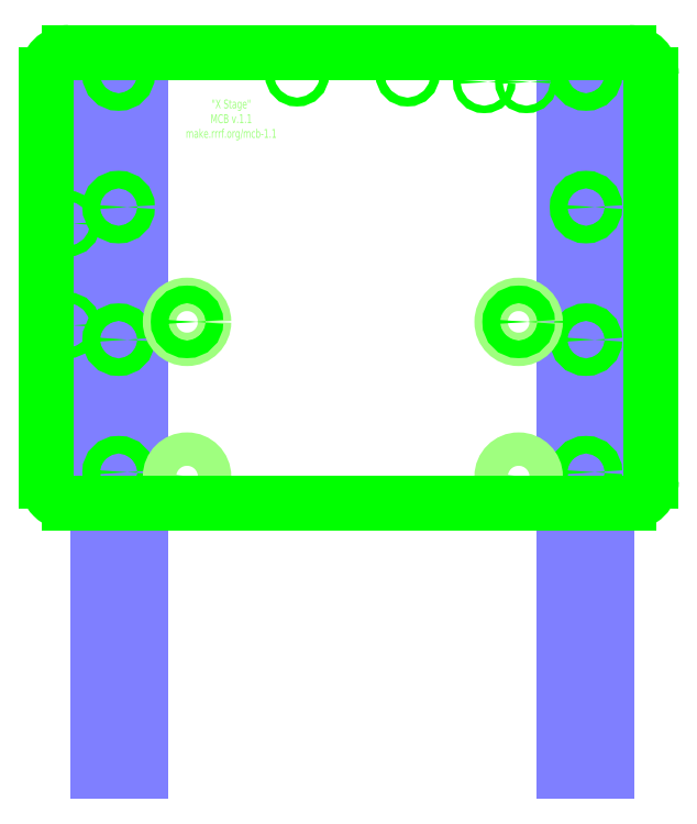
<metadata>
{"format":"dxf","ext":"dxf","renderer":"ezdxf+matplotlib","layout":"modelspace","background":"white","min_lineweight":24,"dpi":150}
</metadata>
<code>
0
SECTION
2
ENTITIES
0
POINT
8
Base
10
0
20
140
30
0
0
LINE
8
X Rails
10
1.2e-15
20
-21
30
0
11
5.8e-15
21
-1.95
31
0
0
ARC
8
X Stage
10
260
20
150
30
0
40
10
50
0
51
90
0
LINE
8
X Rails
10
270
20
-1.95
30
0
11
270
21
-21
31
0
0
LINE
8
Base Drawings
10
20
20
-21
30
0
11
20
21
-1.95
31
0
0
LINE
8
Base Drawings
10
250
20
-1.95
30
0
11
250
21
-21
31
0
0
DIMENSION
8
X Measurements
10
280
20
-40
30
0
11
278.1
21
60
31
0
70
0
71
5
72
0
41
1
42
0
1

3
Standard
13
260
23
160
33
0
14
260
24
-40
34
0
50
90
0
DIMENSION
8
X Measurements
10
270
20
-50
30
0
11
135
21
-48.12
31
0
70
0
71
5
72
0
41
1
42
0
1

3
Standard
13
0
23
-30
33
0
14
270
24
-30
34
0
50
0
0
LINE
8
X Rails
10
4.87e-14
20
140
30
0
11
4.4e-14
21
120.9
31
0
0
LINE
8
X Rails
10
270
20
140
30
0
11
270
21
120.9
31
0
0
LINE
8
Base Drawings
10
20
20
140
30
0
11
20
21
120.9
31
0
0
LINE
8
Base Drawings
10
250
20
140
30
0
11
250
21
121
31
0
0
LINE
8
Base Drawings
10
270
20
59.5
30
0
11
3.39e-14
21
59.5
31
0
0
LINE
8
X Drive
10
270
20
56.33
30
0
11
270
21
62.67
31
0
0
CIRCLE
8
Base
10
260
20
34.5
30
0
40
2
0
CIRCLE
8
Base
10
260
20
84.5
30
0
40
2
0
LINE
8
Base Drawings
10
270
20
84.5
30
0
11
260
21
84.5
31
0
0
LINE
8
Base Drawings
10
270
20
34.5
30
0
11
260
21
34.5
31
0
0
ARC
8
Y Stage
10
260
20
150
30
0
40
10
50
0
51
90
0
LINE
8
Y Rails
10
19.52
20
160
30
0
11
39.05
21
160
31
0
0
LINE
8
Y Rails
10
230.5
20
160
30
0
11
250
21
160
31
0
0
LINE
8
Y Drawings
10
230.5
20
150
30
0
11
250
21
150
31
0
0
LINE
8
Y Drawings
10
230.5
20
-30
30
0
11
250
21
-30
31
0
0
LINE
8
Y Drawings
10
230.5
20
30
30
0
11
250
21
30
31
0
0
LINE
8
Y Drawings
10
230.5
20
90
30
0
11
250
21
90
31
0
0
LINE
8
Y Drawings
10
240.5
20
160
30
0
11
240.5
21
-40
31
0
0
LINE
8
Y Drawings
10
29.05
20
160
30
0
11
29.05
21
-40
31
0
0
LINE
8
Y Drawings
10
19.52
20
150
30
0
11
39.05
21
150
31
0
0
LINE
8
Y Drawings
10
39.05
20
-30
30
0
11
19.52
21
-30
31
0
0
LINE
8
Y Drawings
10
19.52
20
90
30
0
11
39.05
21
90
31
0
0
LINE
8
Y Drawings
10
39.05
20
30
30
0
11
19.53
21
30
31
0
0
LINE
8
Y Drawings
10
134.8
20
160
30
0
11
134.8
21
-40
31
0
0
DIMENSION
8
Y Measurements
10
-1.37e-14
20
-50
30
0
11
135
21
-48.12
31
0
70
0
71
5
72
0
41
1
42
0
1

3
Standard
13
270
23
-30
33
0
14
-1.24e-14
24
-30
34
0
50
0
0
DIMENSION
8
Y Measurements
10
280
20
-40
30
0
11
278.1
21
60
31
0
70
0
71
5
72
0
41
1
42
0
1

3
Standard
13
260
23
160
33
0
14
260
24
-40
34
0
50
90
0
LINE
8
Y Drawings
10
109.8
20
160
30
0
11
109.8
21
150
31
0
0
LINE
8
Y Drawings
10
109.8
20
150
30
0
11
159.8
21
150
31
0
0
LINE
8
Y Drawings
10
159.8
20
160
30
0
11
159.8
21
150
31
0
0
CIRCLE
8
X Stage
10
159.8
20
150
30
0
40
2
0
CIRCLE
8
X Stage
10
109.8
20
150
30
0
40
2
0
LINE
8
X Drawings
10
270
20
38.05
30
0
11
210
21
38.05
31
0
0
LINE
8
Y Drawings
10
99.76
20
160
30
0
11
99.76
21
140
31
0
0
LINE
8
Y Drawings
10
99.76
20
140
30
0
11
169.8
21
140
31
0
0
LINE
8
Y Drawings
10
169.8
20
160
30
0
11
169.8
21
140
31
0
0
LINE
8
Base Drawings
10
270
20
94.5
30
0
11
250
21
94.5
31
0
0
LINE
8
Base Drawings
10
250
20
94.5
30
0
11
250
21
24.5
31
0
0
LINE
8
Base Drawings
10
270
20
24.5
30
0
11
250
21
24.5
31
0
0
LINE
8
Base Drawings
10
113.8
20
160
30
0
11
155.8
21
160
31
0
0
LINE
8
Base Drawings
10
155.8
20
160
30
0
11
155.8
21
208
31
0
0
LINE
8
Base Drawings
10
155.8
20
208
30
0
11
113.8
21
208
31
0
0
LINE
8
Base Drawings
10
113.8
20
208
30
0
11
113.8
21
160
31
0
0
LINE
8
Base Drawings
10
270
20
80.5
30
0
11
270
21
38.5
31
0
0
LINE
8
Base Drawings
10
270
20
38.5
30
0
11
318
21
38.5
31
0
0
LINE
8
Base Drawings
10
318
20
38.5
30
0
11
318
21
80.5
31
0
0
LINE
8
Base Drawings
10
318
20
80.5
30
0
11
270
21
80.5
31
0
0
CIRCLE
8
X Drawings
10
210
20
38.05
30
0
40
10
0
CIRCLE
8
Base
10
260
20
-11.47
30
0
40
2
0
CIRCLE
8
Base
10
260
20
130.5
30
0
40
2
0
LINE
8
Base Drawings
10
-1.8e-15
20
-50.05
30
0
11
270
21
-50.05
31
0
0
LINE
8
Base Drawings
10
-240
20
259
30
0
11
-240
21
-50.05
31
0
0
LINE
8
Base Drawings
10
-240
20
259
30
0
11
260
21
259
31
0
0
LINE
8
Base Drawings
10
260
20
259
30
0
11
260
21
-50.05
31
0
0
LINE
8
Steel Pipes
10
-256.7
20
275.7
30
0
11
-256.7
21
-50.05
31
0
0
LINE
8
Steel Pipes
10
276.7
20
275.7
30
0
11
276.7
21
-50.05
31
0
0
LINE
8
Steel Pipes
10
-256.7
20
275.7
30
0
11
276.7
21
275.7
31
0
0
LINE
8
Steel Pipes
10
243.3
20
242.3
30
0
11
243.3
21
-50.05
31
0
0
LINE
8
Steel Pipes
10
-223.3
20
242.3
30
0
11
-223.3
21
-50.05
31
0
0
LINE
8
Steel Pipes
10
-223.3
20
242.3
30
0
11
243.3
21
242.3
31
0
0
LINE
8
Steel Pipes
10
-201.9
20
275.7
30
0
11
-201.9
21
242.3
31
0
0
LINE
8
Steel Pipes
10
221.9
20
275.7
30
0
11
221.9
21
242.3
31
0
0
LINE
8
Steel Pipes
10
243.3
20
220.9
30
0
11
276.7
21
220.9
31
0
0
LINE
8
Steel Pipes
10
-256.7
20
220.9
30
0
11
-223.3
21
220.9
31
0
0
LINE
8
Base Drawings
10
10
20
259
30
0
11
10
21
-30.63
31
0
0
LINE
8
Base Drawings
10
10
20
319
30
0
11
10
21
233
31
0
0
LINE
8
Steel Pipes
10
-28.1
20
275.7
30
0
11
-28.1
21
242.3
31
0
0
LINE
8
Steel Pipes
10
48.1
20
275.7
30
0
11
48.1
21
242.3
31
0
0
LINE
8
Steel Pipes
10
276.7
20
-50.05
30
0
11
243.3
21
-50.05
31
0
0
LINE
8
Steel Pipes
10
-256.7
20
-50.05
30
0
11
-223.3
21
-50.05
31
0
0
CIRCLE
8
Steel Pipes
10
10
20
259
30
0
40
12.7
0
LINE
8
X Rails
10
276.7
20
140
30
0
11
-256.7
21
140
31
0
0
LINE
8
Base Drawings
10
276.7
20
130.5
30
0
11
-256.7
21
130.5
31
0
0
LINE
8
X Rails
10
276.7
20
120.9
30
0
11
-256.7
21
120.9
31
0
0
LINE
8
X Rails
10
276.7
20
-1.95
30
0
11
-256.7
21
-1.95
31
0
0
LINE
8
Base Drawings
10
276.7
20
-11.47
30
0
11
-256.7
21
-11.47
31
0
0
LINE
8
X Rails
10
276.7
20
-21
30
0
11
-256.7
21
-21
31
0
0
LINE
8
X Drawings
10
-6.44e-14
20
-165.5
30
0
11
270
21
-165.5
31
0
0
LINE
8
Y Rails
10
39.05
20
160
30
0
11
39.05
21
-165.5
31
0
0
LINE
8
Y Rails
10
19.52
20
160
30
0
11
19.52
21
-165.5
31
0
0
LINE
8
Y Rails
10
230.5
20
160
30
0
11
230.5
21
-165.5
31
0
0
LINE
8
Y Rails
10
250
20
160
30
0
11
250
21
-165.5
31
0
0
LINE
8
Y Rails
10
19.52
20
-165.5
30
0
11
39.05
21
-165.5
31
0
0
LINE
8
Y Rails
10
230.5
20
-165.5
30
0
11
250
21
-165.5
31
0
0
CIRCLE
8
Base
10
-240
20
-11.48
30
0
40
2
0
CIRCLE
8
Base
10
-240
20
130.5
30
0
40
2
0
LINE
8
Base Drawings
10
257.8
20
151.5
30
0
11
276.9
21
151.5
31
0
0
LINE
8
Opto Endstop
10
273.3
20
175
30
0
11
254.3
21
175
31
0
0
LINE
8
Opto Endstop
10
273.3
20
147
30
0
11
254.3
21
147
31
0
0
LINE
8
Opto Endstop
10
254.3
20
175
30
0
11
254.3
21
147
31
0
0
LINE
8
Opto Endstop
10
263.2
20
175
30
0
11
263.2
21
147
31
0
0
LINE
8
Opto Endstop
10
256.8
20
175
30
0
11
256.8
21
147
31
0
0
LINE
8
Opto Endstop
10
263.2
20
162.7
30
0
11
256.8
21
162.7
31
0
0
LINE
8
Opto Endstop
10
263.2
20
159.3
30
0
11
256.8
21
159.3
31
0
0
LINE
8
Opto Endstop
10
273.3
20
175
30
0
11
273.3
21
147
31
0
0
LINE
8
Opto Endstop
10
263.2
20
167
30
0
11
256.8
21
167
31
0
0
LINE
8
Opto Endstop
10
263.2
20
155
30
0
11
256.8
21
155
31
0
0
LINE
8
Opto Endstop
10
273.3
20
161
30
0
11
273.3
21
151
31
0
0
LINE
8
Opto Endstop
10
273.3
20
151
30
0
11
270
21
151
31
0
0
LINE
8
Opto Endstop
10
270
20
151
30
0
11
270
21
161
31
0
0
LINE
8
Opto Endstop
10
270
20
161
30
0
11
273.3
21
161
31
0
0
LINE
8
Opto Endstop
10
273
20
160
30
0
11
273
21
152
31
0
0
LINE
8
Opto Endstop
10
273
20
152
30
0
11
276
21
152
31
0
0
LINE
8
Opto Endstop
10
276
20
152
30
0
11
276
21
160
31
0
0
LINE
8
Opto Endstop
10
276
20
160
30
0
11
273
21
160
31
0
0
CIRCLE
8
Base
10
260
20
170.5
30
0
40
1.7
0
CIRCLE
8
Base
10
260
20
151.5
30
0
40
1.7
0
LINE
8
Opto Endstop
10
263.2
20
161
30
0
11
256.8
21
161
31
0
0
LINE
8
X Drawings
10
276.7
20
-32
30
0
11
-256.7
21
-32
31
0
0
LINE
8
X Drawings
10
210
20
38.05
30
0
11
210
21
-32
31
0
0
CIRCLE
8
X Drawings
10
60
20
38.05
30
0
40
11
0
CIRCLE
8
X Stage
10
60
20
-32
30
0
40
3.969
0
CIRCLE
8
X Stage
10
210
20
-32
30
0
40
3.969
0
CIRCLE
8
X Stage
10
240.5
20
150
30
0
40
3.969
0
CIRCLE
8
X Stage
10
240.5
20
90
30
0
40
3.969
0
CIRCLE
8
X Stage
10
240.5
20
30
30
0
40
3.969
0
CIRCLE
8
X Stage
10
240.5
20
-30
30
0
40
3.969
0
CIRCLE
8
X Stage
10
29.05
20
-30
30
0
40
3.969
0
CIRCLE
8
X Stage
10
29.05
20
30
30
0
40
3.969
0
CIRCLE
8
X Stage
10
29.05
20
150
30
0
40
3.969
0
CIRCLE
8
X Text
10
60
20
-32
30
0
40
7.565
0
CIRCLE
8
X Text
10
210
20
-32
30
0
40
7.565
0
CIRCLE
8
X Text
10
210
20
38.05
30
0
40
7.565
0
CIRCLE
8
X Text
10
60
20
38.05
30
0
40
7.565
0
CIRCLE
8
X Stage
10
210
20
38.05
30
0
40
3.969
0
CIRCLE
8
X Stage
10
60
20
38.05
30
0
40
3.969
0
LINE
8
X Drawings
10
276.7
20
38.05
30
0
11
60
21
38.05
31
0
0
LINE
8
X Drawings
10
60
20
38.05
30
0
11
60
21
-32
31
0
0
CIRCLE
8
X Drawings
10
210
20
-32
30
0
40
11
0
CIRCLE
8
X Drawings
10
60
20
-32
30
0
40
11
0
LINE
8
Opto Endstop
10
190
20
160
30
0
11
190
21
140.9
31
0
0
LINE
8
Opto Endstop
10
217.9
20
160
30
0
11
217.9
21
140.9
31
0
0
LINE
8
Opto Endstop
10
190
20
140.9
30
0
11
217.9
21
140.9
31
0
0
LINE
8
Opto Endstop
10
190
20
149.8
30
0
11
217.9
21
149.8
31
0
0
LINE
8
Opto Endstop
10
190
20
143.5
30
0
11
217.9
21
143.5
31
0
0
LINE
8
Opto Endstop
10
202.3
20
149.8
30
0
11
202.3
21
143.5
31
0
0
LINE
8
Opto Endstop
10
205.6
20
149.8
30
0
11
205.6
21
143.5
31
0
0
LINE
8
Opto Endstop
10
190
20
160
30
0
11
217.9
21
160
31
0
0
LINE
8
Opto Endstop
10
198
20
149.8
30
0
11
198
21
143.5
31
0
0
LINE
8
Opto Endstop
10
210
20
149.8
30
0
11
210
21
143.5
31
0
0
LINE
8
Opto Endstop
10
204
20
160
30
0
11
214
21
160
31
0
0
LINE
8
Opto Endstop
10
214
20
160
30
0
11
214
21
156.7
31
0
0
LINE
8
Opto Endstop
10
214
20
156.7
30
0
11
204
21
156.7
31
0
0
LINE
8
Opto Endstop
10
204
20
156.7
30
0
11
204
21
160
31
0
0
LINE
8
Opto Endstop
10
205
20
159.7
30
0
11
213
21
159.7
31
0
0
LINE
8
Opto Endstop
10
213
20
159.7
30
0
11
213
21
162.7
31
0
0
LINE
8
Opto Endstop
10
213
20
162.7
30
0
11
205
21
162.7
31
0
0
LINE
8
Opto Endstop
10
205
20
162.7
30
0
11
205
21
159.7
31
0
0
LINE
8
Opto Endstop
10
204
20
149.8
30
0
11
204
21
143.5
31
0
0
CIRCLE
8
X Stage
10
194.4
20
146.7
30
0
40
1.7
0
CIRCLE
8
X Stage
10
213.5
20
146.7
30
0
40
1.7
0
LINE
8
Y Stage
10
203
20
142.5
30
0
11
205
21
142.5
31
0
0
LINE
8
Y Stage
10
203
20
150.8
30
0
11
203
21
142.5
31
0
0
LINE
8
Y Stage
10
203
20
150.8
30
0
11
205
21
150.8
31
0
0
LINE
8
Y Stage
10
205
20
150.8
30
0
11
205
21
142.5
31
0
0
LINE
8
Y Drawings
10
8.525
20
160
30
0
11
8.525
21
-165.5
31
0
0
LINE
8
Y Stage
10
6.525
20
160
30
0
11
260
21
160
31
0
0
ARC
8
Y Stage
10
6.525
20
150
30
0
40
10
50
90
51
180
0
LINE
8
Y Drawings
10
8.525
20
120
30
0
11
79.05
21
120
31
0
0
LINE
8
Y Drawings
10
79.05
20
160
30
0
11
79.05
21
-40
31
0
0
CIRCLE
8
Y Stage
10
79.05
20
0
30
0
40
3.97
0
CIRCLE
8
Y Stage
10
8.525
20
0
30
0
40
3.97
0
CIRCLE
8
X Stage
10
29.05
20
90
30
0
40
3.97
0
CIRCLE
8
Y Stage
10
8.525
20
120
30
0
40
3.97
0
CIRCLE
8
Y Stage
10
79.05
20
120
30
0
40
3.97
0
LINE
8
Y Drawings
10
8.525
20
0
30
0
11
260
21
0
31
0
0
CIRCLE
8
Y Text
10
79.05
20
120
30
0
40
7.57
0
CIRCLE
8
Y Text
10
8.525
20
120
30
0
40
7.57
0
CIRCLE
8
Y Text
10
8.525
20
0
30
0
40
7.57
0
CIRCLE
8
Y Text
10
79.05
20
0
30
0
40
7.57
0
CIRCLE
8
Y Drawings
10
8.525
20
0
30
0
40
11
0
CIRCLE
8
Y Drawings
10
8.525
20
120
30
0
40
11
0
LINE
8
X Stage
10
270
20
150
30
0
11
270
21
-34
31
0
0
ARC
8
X Stage
10
260
20
-34
30
0
40
10
50
270
51
0
0
LINE
8
Y Stage
10
270
20
150
30
0
11
270
21
-34
31
0
0
ARC
8
Y Stage
10
260
20
-34
30
0
40
10
50
270
51
0
0
LINE
8
Y Stage
10
6.525
20
-44
30
0
11
260
21
-44
31
0
0
LINE
8
Y Stage
10
-3.475
20
150
30
0
11
-3.475
21
-34
31
0
0
ARC
8
Y Stage
10
6.525
20
-34
30
0
40
10
50
180
51
270
0
LINE
8
X Stage
10
6.525
20
160
30
0
11
260
21
160
31
0
0
ARC
8
X Stage
10
6.525
20
150
30
0
40
10
50
90
51
180
0
LINE
8
X Stage
10
-3.475
20
150
30
0
11
-3.475
21
-34
31
0
0
LINE
8
X Stage
10
260
20
-44
30
0
11
6.525
21
-44
31
0
0
ARC
8
X Stage
10
6.525
20
-34
30
0
40
10
50
180
51
270
0
LINE
8
X Rails
10
-256.7
20
140
30
0
11
-256.7
21
120.9
31
0
0
LINE
8
X Rails
10
-256.7
20
-1.95
30
0
11
-256.7
21
-21
31
0
0
LINE
8
X Drive
10
-256.7
20
62.67
30
0
11
270
21
62.67
31
0
0
LINE
8
X Drive
10
-256.7
20
59.5
30
0
11
270
21
59.5
31
0
0
LINE
8
X Drive
10
-256.7
20
56.33
30
0
11
270
21
56.33
31
0
0
LINE
8
Y Drawings
10
16.05
20
30
30
0
11
16.05
21
30
31
0
0
LINE
8
X Drive
10
-3.475
20
62.67
30
0
11
-3.475
21
56.33
31
0
0
CIRCLE
8
X Stage
10
6.05
20
36.48
30
0
40
2.381
0
LINE
8
X Drawings
10
-3.475
20
92.04
30
0
11
-3.475
21
26.96
31
0
0
LINE
8
X Drawings
10
6.05
20
92.04
30
0
11
6.05
21
26.96
31
0
0
LINE
8
X Drawings
10
15.58
20
92.04
30
0
11
15.58
21
26.96
31
0
0
LINE
8
X Drawings
10
-3.475
20
92.04
30
0
11
15.58
21
92.04
31
0
0
LINE
8
X Drawings
10
-3.475
20
82.52
30
0
11
15.58
21
82.52
31
0
0
LINE
8
X Drawings
10
-3.475
20
36.48
30
0
11
15.58
21
36.48
31
0
0
LINE
8
X Drawings
10
-3.475
20
26.96
30
0
11
15.58
21
26.96
31
0
0
LINE
8
Y Drive
10
131.6
20
-165.5
30
0
11
131.6
21
160
31
0
0
LINE
8
Y Drive
10
134.8
20
-165.5
30
0
11
134.8
21
160
31
0
0
LINE
8
Y Drive
10
137.9
20
-165.5
30
0
11
137.9
21
160
31
0
0
LINE
8
X Rails
10
276.7
20
140
30
0
11
276.7
21
120.9
31
0
0
LINE
8
X Rails
10
276.7
20
-1.95
30
0
11
276.7
21
-21
31
0
0
LINE
8
Y Drawings
10
111.7
20
-34.48
30
0
11
157.8
21
-34.47
31
0
0
LINE
8
Y Drawings
10
111.7
20
-44
30
0
11
111.7
21
-34.48
31
0
0
LINE
8
Y Drawings
10
157.8
20
-44
30
0
11
157.8
21
-34.47
31
0
0
CIRCLE
8
Y Stage
10
111.7
20
-34.48
30
0
40
2.38
0
CIRCLE
8
Y Stage
10
157.8
20
-34.47
30
0
40
2.38
0
CIRCLE
8
X Stage
10
6.05
20
82.52
30
0
40
2.381
0
MTEXT
8
X Text
10
80
20
130
30
0
40
4
41
100
71
5
72
2
1
"X\~Stage"\PMCB\~v0.10.1\Pmake.rrrf.org/mcb-1.1\P
7
standard
50
0
73
1
44
1
0
ENDSEC
0
EOF

</code>
